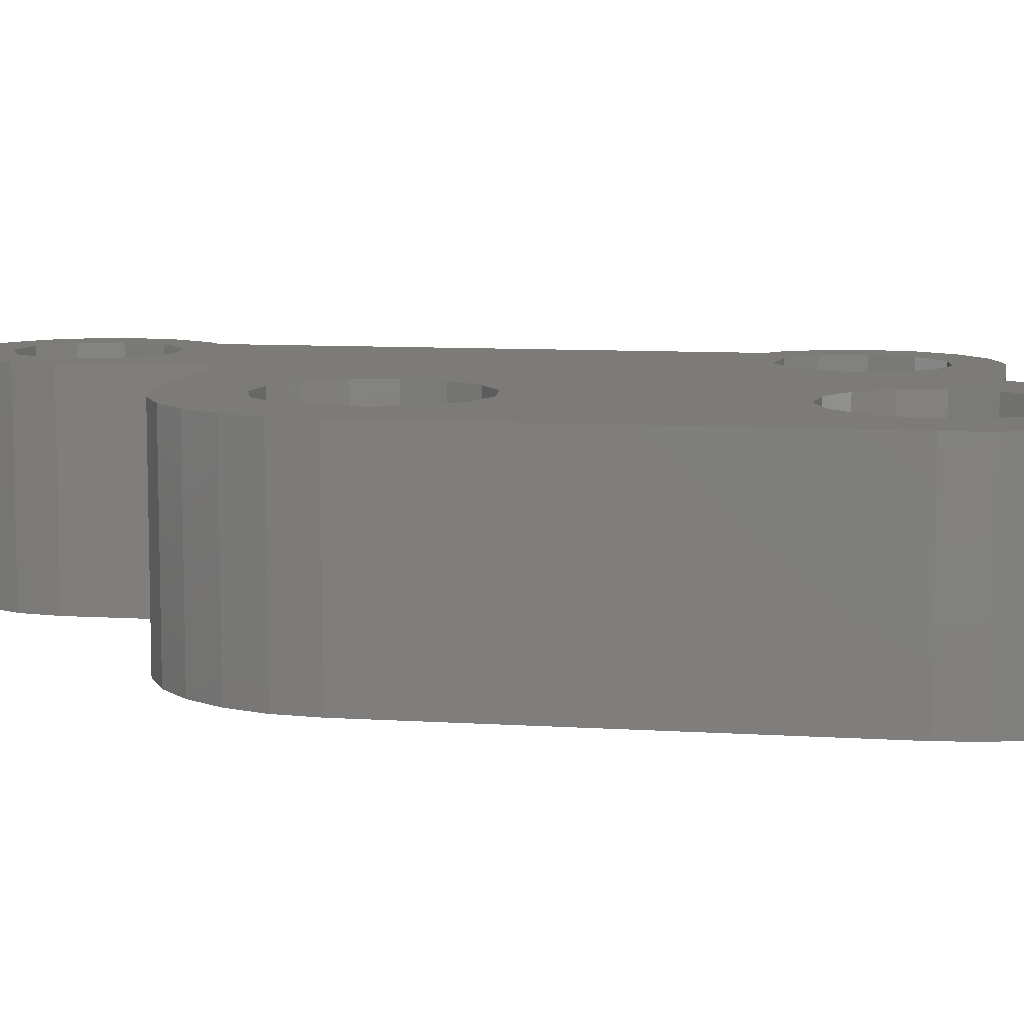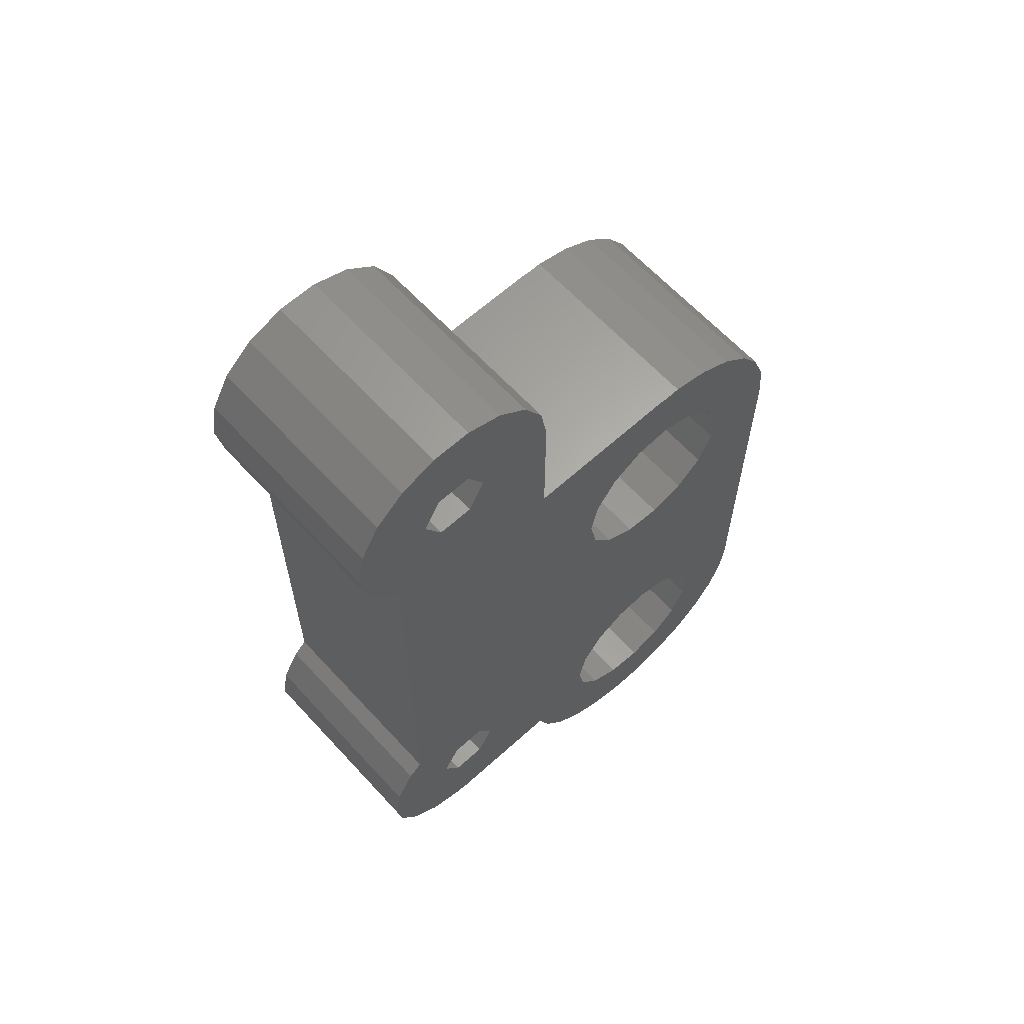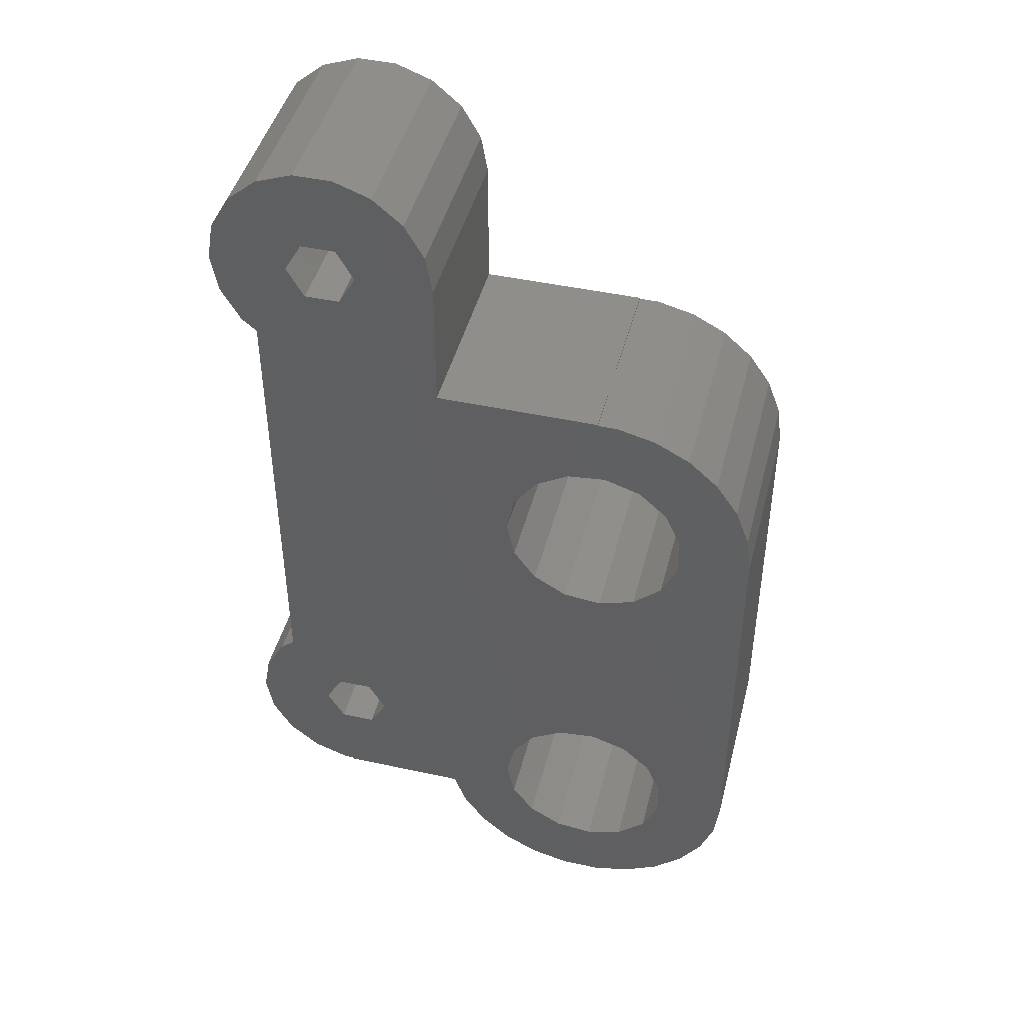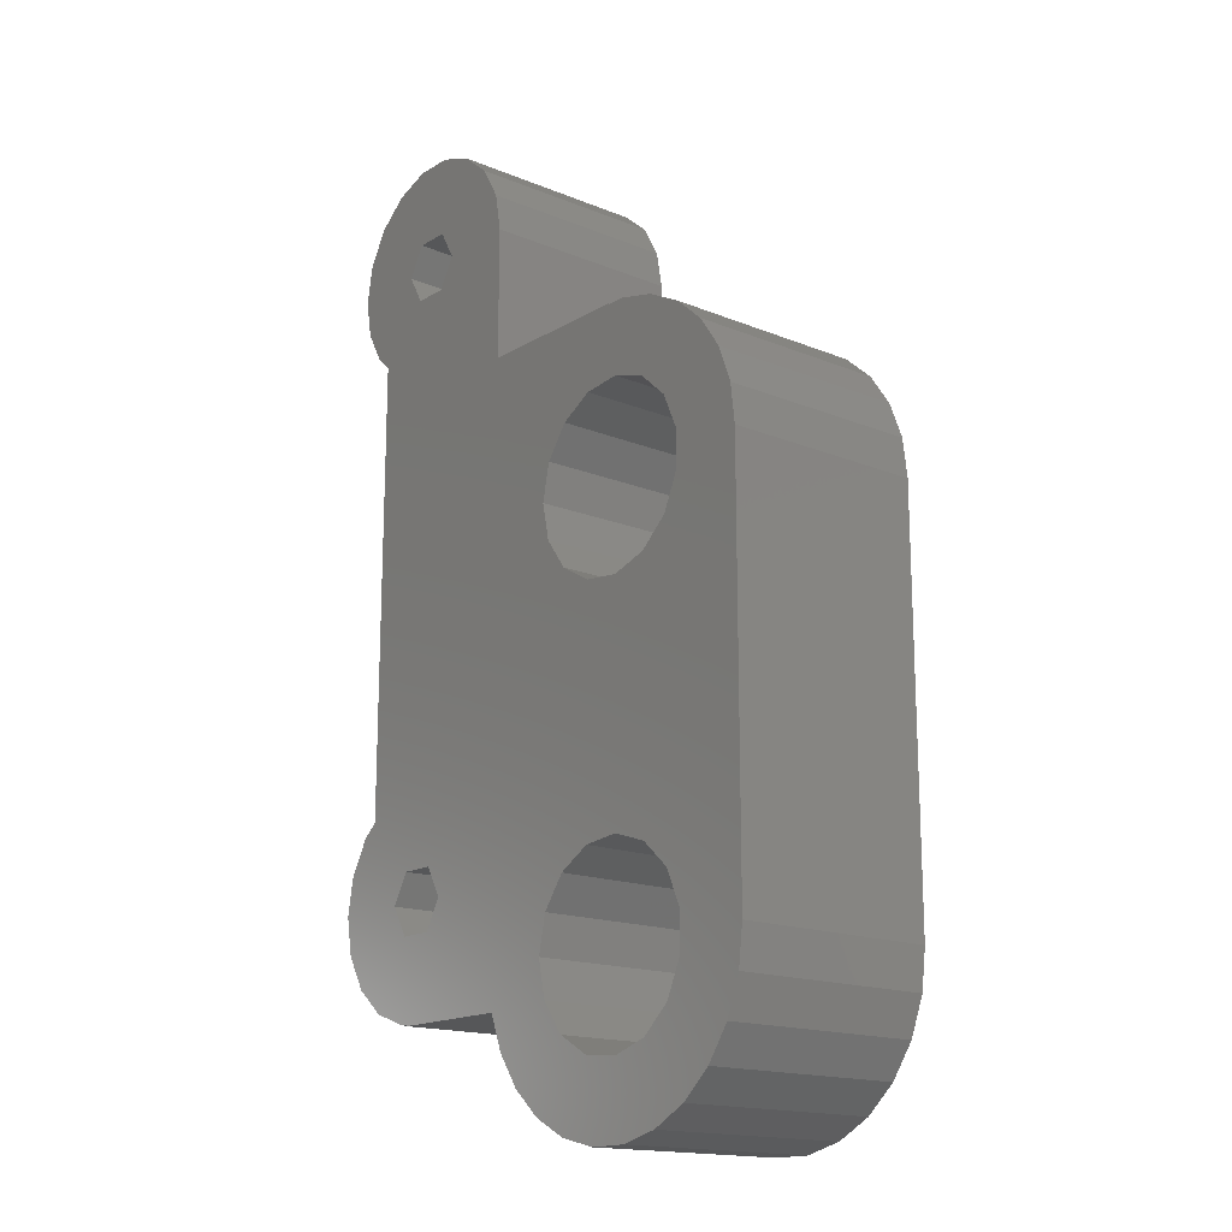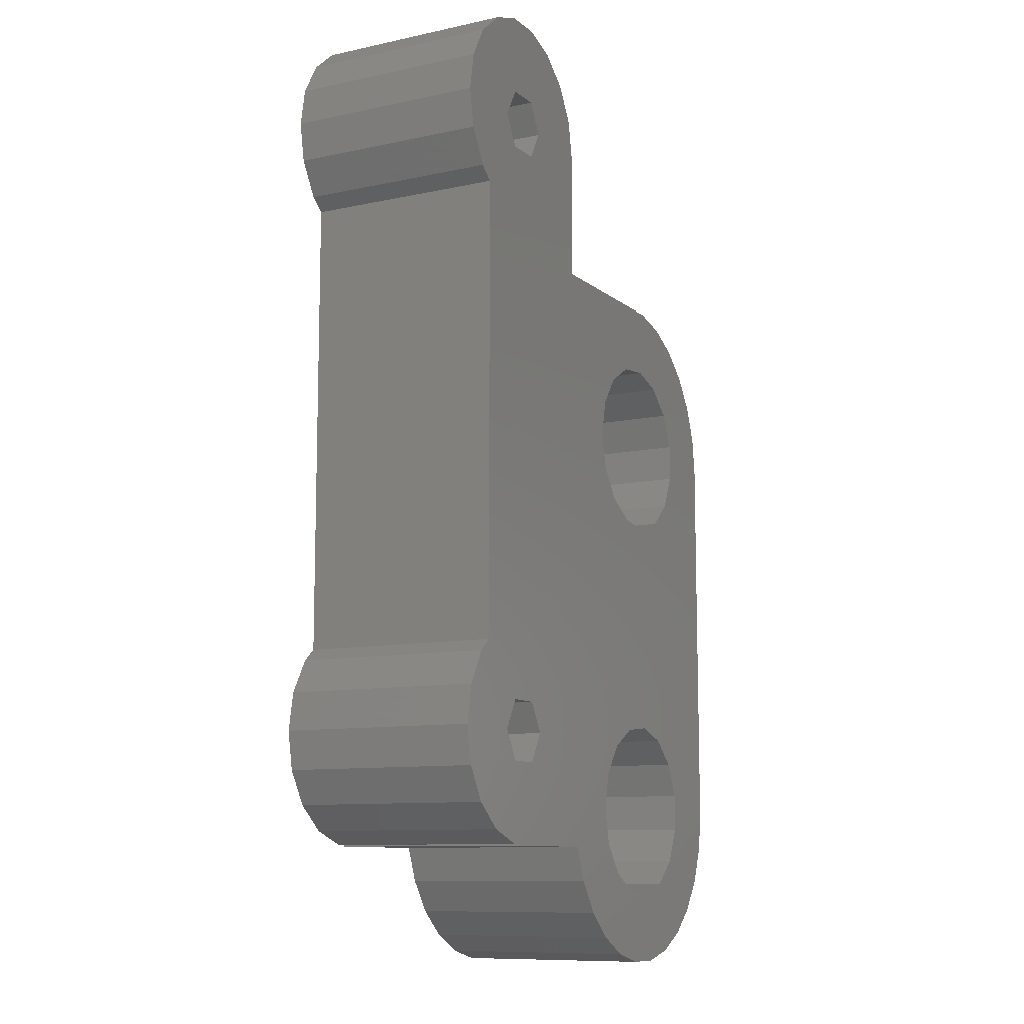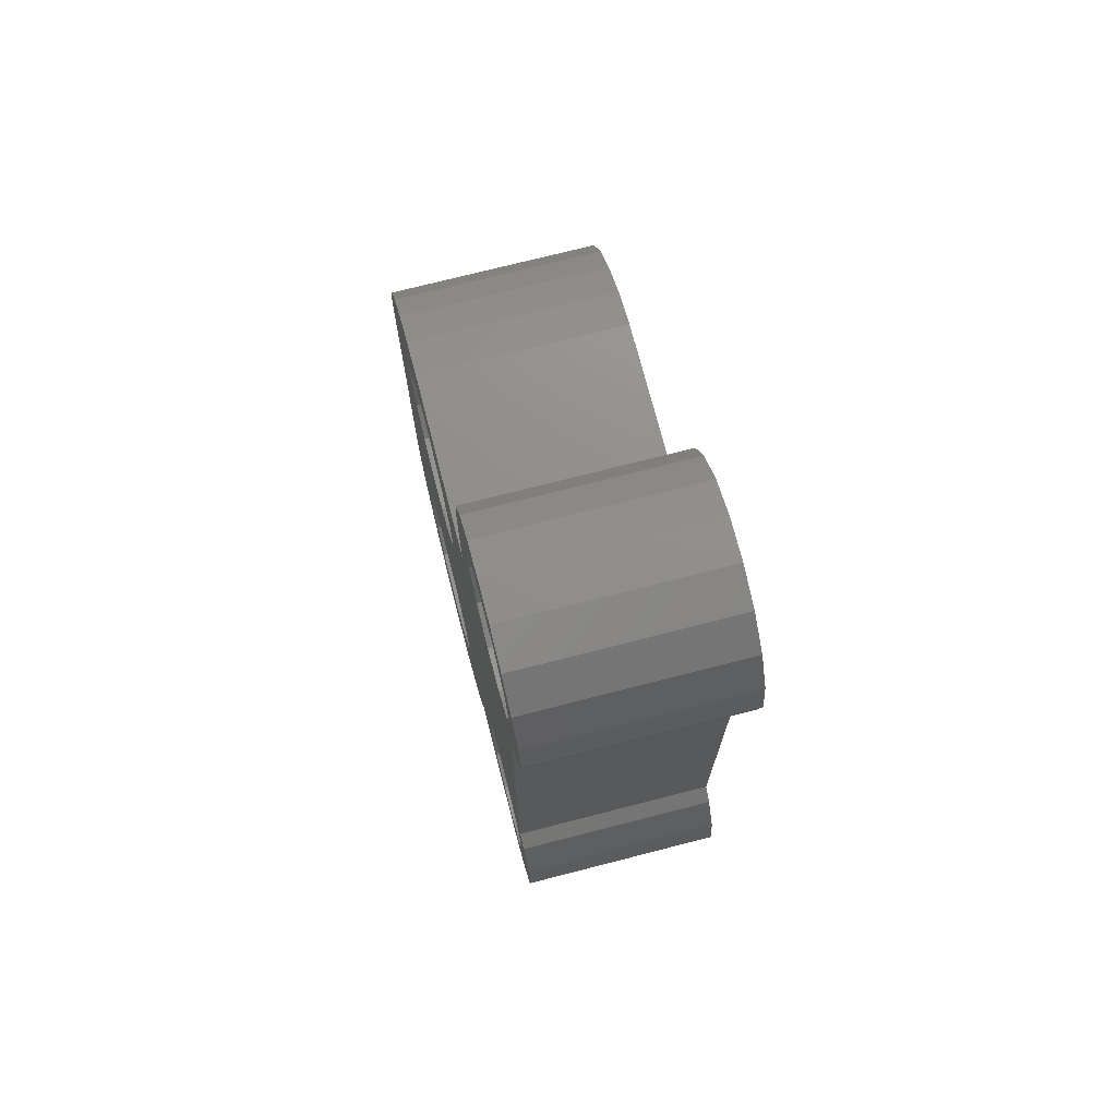
<metadata>
{"format":"stl","ext":"stl","renderer":"f3d","projection":"perspective","resolution":1024,"background":"white","views":[{"elev":8.6,"azim":-80.1,"up":"+Z"},{"elev":63.1,"azim":137.5,"up":"+Y"},{"elev":44.8,"azim":-165.8,"up":"+Y"},{"elev":-16.5,"azim":-129.7,"up":"+Y"},{"elev":-10.2,"azim":118.5,"up":"+Y"},{"elev":73.1,"azim":75.6,"up":"+Y"}]}
</metadata>
<code>
# stl→obj: 220 verts, 452 faces
v -8 10 0
v -8 10 10
v -8 30 0
v -8 30 10
v -7.768 8.085 0
v -7.768 8.085 10
v -7.768 31.91 0
v -7.084 33.72 0
v -5.988 35.3 0
v -4.545 36.58 0
v -4.402 30.94 0
v -2.837 37.48 0
v -2.25 33.9 0
v -0.9643 37.94 0
v 0 37.94 0
v 0 38 0
v 8 38 0
v 4.5 30 0
v 12.65 43.03 0
v 4.111 28.17 0
v 8 44.5 0
v 8.332 46.38 0
v 9.287 48.04 0
v 10.75 49.26 0
v 12.54 49.92 0
v 14.46 49.92 0
v 12.65 45.97 0
v 16.25 49.26 0
v 15.2 44.5 0
v 17.71 48.04 0
v 18.67 46.38 0
v 19 44.5 0
v 18.67 42.62 0
v 17 40.37 0
v 17.71 40.96 0
v 12.65 12.03 0
v 4.111 11.83 0
v 11.8 13.5 0
v -4.402 10.94 0
v -3.641 12.64 0
v 14.35 14.97 0
v 17.71 17.04 0
v 18.67 15.38 0
v 15.2 13.5 0
v 19 13.5 0
v 14.35 12.03 0
v 18.67 11.62 0
v 4.111 8.17 0
v 16.25 8.737 0
v 14.46 8.084 0
v 4.5 10 0
v -2.25 6.103 0
v 4.545 3.416 0
v 2.837 2.52 0
v 0.9643 2.058 0
v -0.9643 2.058 0
v -2.837 2.52 0
v -4.545 3.416 0
v -5.988 4.695 0
v -7.084 6.282 0
v -3.641 7.355 0
v -4.402 9.064 0
v 3.011 13.34 0
v 7.084 6.282 0
v 3.011 6.656 0
v -0.4704 5.525 0
v 1.391 5.72 0
v 5.988 4.695 0
v 17 17.63 0
v -3.641 32.65 0
v 17.71 9.965 0
v -3.641 27.36 0
v -4.402 29.06 0
v 12.65 14.97 0
v 3.011 26.66 0
v 1.391 25.72 0
v -0.4704 34.48 0
v -2.25 26.1 0
v -0.4704 25.52 0
v 3.011 33.34 0
v 4.111 31.83 0
v 14.35 43.03 0
v 14.35 45.97 0
v 1.391 34.28 0
v 11.8 44.5 0
v 1.391 14.28 0
v -0.4704 14.48 0
v -2.25 13.9 0
v 14 8.084 0
v 14 8 0
v 7.735 8 0
v -7.768 31.91 10
v -5.988 4.695 10
v -7.084 6.282 10
v -4.545 3.416 10
v -4.402 9.064 10
v 1.391 5.72 10
v -0.4704 5.525 10
v 0.9643 2.058 10
v -0.4704 14.48 10
v 1.391 14.28 10
v 3.011 6.656 10
v 2.837 2.52 10
v 14 8 10
v 7.735 8 10
v 11.21 10.85 10
v 10.14 12.51 10
v 10.14 14.49 10
v 13 10.04 10
v 14 8.084 10
v 14.46 8.084 10
v 3.011 33.34 10
v 4.111 31.83 10
v 17 40.37 10
v 1.391 34.28 10
v 17.71 40.96 10
v 13 16.96 10
v 14.95 16.68 10
v -0.4704 25.52 10
v 8 38 10
v 18.67 42.62 10
v 0 37.94 10
v -2.25 33.9 10
v 17 13.5 10
v 16.44 11.61 10
v 18.67 11.62 10
v -4.402 10.94 10
v 10.75 49.26 10
v 8.332 46.38 10
v 12.54 49.92 10
v 8 44.5 10
v 14.46 49.92 10
v 14.95 41.32 10
v -3.641 7.355 10
v -2.837 2.52 10
v -3.641 32.65 10
v -3.641 12.64 10
v -2.25 13.9 10
v -2.837 37.48 10
v -0.9643 37.94 10
v -4.545 36.58 10
v -5.988 35.3 10
v -7.084 33.72 10
v -2.25 6.103 10
v -0.9643 2.058 10
v -2.25 26.1 10
v -3.641 27.36 10
v 3.011 13.34 10
v 4.111 8.17 10
v 4.545 3.416 10
v 5.988 4.695 10
v 4.5 10 10
v 7.084 6.282 10
v 4.111 11.83 10
v 1.391 25.72 10
v 18.67 15.38 10
v 17.71 17.04 10
v 17 17.63 10
v -4.402 30.94 10
v -4.402 29.06 10
v 0 38 10
v -0.4704 34.48 10
v 3.011 26.66 10
v 4.5 30 10
v 4.111 28.17 10
v 16.44 15.39 10
v 19 13.5 10
v 11.21 47.15 10
v 13 47.96 10
v 14.95 47.68 10
v 16.25 49.26 10
v 11.21 16.15 10
v 14.95 10.32 10
v 16.25 8.737 10
v 17.71 9.965 10
v 17 44.5 10
v 16.44 42.61 10
v 19 44.5 10
v 16.44 46.39 10
v 18.67 46.38 10
v 17.71 48.04 10
v 13 41.04 10
v 9.287 48.04 10
v 10.14 45.49 10
v 10.14 43.51 10
v 11.21 41.85 10
v 12.65 14.97 5
v 11.8 13.5 5
v 12.65 12.03 5
v 14.35 14.97 5
v 15.2 13.5 5
v 14.35 12.03 5
v 12.65 45.97 5
v 11.8 44.5 5
v 12.65 43.03 5
v 14.35 45.97 5
v 15.2 44.5 5
v 14.35 43.03 5
v 10.14 14.49 5
v 10.14 12.51 5
v 11.21 10.85 5
v 13 10.04 5
v 14.95 10.32 5
v 16.44 11.61 5
v 17 13.5 5
v 16.44 15.39 5
v 14.95 16.68 5
v 13 16.96 5
v 11.21 16.15 5
v 10.14 45.49 5
v 10.14 43.51 5
v 11.21 41.85 5
v 13 41.04 5
v 14.95 41.32 5
v 16.44 42.61 5
v 17 44.5 5
v 16.44 46.39 5
v 14.95 47.68 5
v 13 47.96 5
v 11.21 47.15 5
f 1 2 3
f 3 2 4
f 1 5 2
f 2 5 6
f 1 3 5
f 5 3 7
f 5 7 8
f 5 8 9
f 5 9 10
f 11 10 12
f 13 12 14
f 15 16 17
f 18 19 20
f 21 22 17
f 17 22 23
f 17 23 24
f 17 24 25
f 17 25 26
f 27 26 28
f 29 28 30
f 5 30 31
f 5 31 32
f 5 32 33
f 34 33 35
f 5 33 34
f 36 37 38
f 39 5 40
f 41 42 43
f 44 43 45
f 46 45 47
f 48 49 50
f 37 36 51
f 46 51 36
f 52 53 5
f 5 53 54
f 5 54 55
f 5 55 56
f 5 56 57
f 5 57 58
f 5 58 59
f 5 59 60
f 61 5 62
f 63 42 37
f 48 64 65
f 52 5 61
f 66 53 52
f 67 68 66
f 68 53 66
f 65 68 67
f 64 68 65
f 63 69 42
f 11 12 70
f 62 5 39
f 51 47 71
f 5 10 11
f 72 5 73
f 5 11 73
f 38 37 74
f 13 14 15
f 75 5 76
f 13 15 77
f 78 79 5
f 80 17 81
f 79 76 5
f 17 26 18
f 82 20 19
f 27 28 83
f 20 5 75
f 15 17 80
f 15 80 84
f 15 84 77
f 29 30 82
f 19 18 85
f 70 12 13
f 78 5 72
f 44 45 46
f 51 46 47
f 74 42 41
f 41 43 44
f 37 42 74
f 81 17 18
f 83 28 29
f 18 26 85
f 5 20 82
f 5 82 30
f 85 26 27
f 69 63 86
f 69 86 87
f 40 5 34
f 88 40 34
f 87 88 34
f 69 87 34
f 48 50 89
f 48 89 90
f 48 90 91
f 48 91 64
f 51 71 49
f 51 49 48
f 3 4 7
f 7 4 92
f 4 2 6
f 93 4 94
f 94 4 6
f 95 4 93
f 96 4 95
f 97 98 99
f 100 101 4
f 102 97 103
f 104 4 105
f 106 4 104
f 107 108 4
f 109 110 111
f 112 113 114
f 115 114 116
f 117 118 119
f 120 115 121
f 120 122 123
f 124 125 126
f 96 127 4
f 128 129 130
f 130 131 132
f 133 120 121
f 134 96 135
f 136 123 4
f 137 138 4
f 139 4 140
f 141 4 139
f 142 4 141
f 143 4 142
f 92 4 143
f 135 96 95
f 144 134 145
f 137 4 127
f 138 100 4
f 146 147 4
f 101 148 4
f 149 150 151
f 152 149 151
f 152 151 153
f 105 4 148
f 105 154 153
f 105 148 154
f 149 102 150
f 154 152 153
f 150 102 103
f 103 97 99
f 99 98 145
f 98 144 145
f 155 156 157
f 145 134 135
f 155 157 158
f 155 119 156
f 159 4 160
f 120 161 122
f 121 115 116
f 162 115 120
f 163 155 158
f 114 113 158
f 113 164 158
f 164 165 158
f 165 163 158
f 115 112 114
f 166 124 167
f 168 169 132
f 106 107 4
f 159 136 4
f 169 170 171
f 108 172 4
f 109 106 110
f 172 146 4
f 173 109 174
f 117 119 146
f 125 173 175
f 176 177 178
f 156 118 167
f 156 119 118
f 118 166 167
f 167 124 126
f 126 125 175
f 175 173 174
f 174 109 111
f 110 106 104
f 172 117 146
f 179 176 180
f 131 168 132
f 132 169 171
f 171 170 181
f 181 179 180
f 180 176 178
f 147 160 4
f 178 177 121
f 177 133 121
f 133 182 120
f 123 122 4
f 183 129 128
f 129 131 130
f 120 123 162
f 122 140 4
f 131 184 168
f 170 179 181
f 131 185 184
f 131 186 185
f 186 120 182
f 131 120 186
f 5 60 6
f 6 60 94
f 60 59 94
f 94 59 93
f 93 59 58
f 95 93 58
f 95 58 57
f 135 95 57
f 135 57 56
f 145 135 56
f 145 56 55
f 99 145 55
f 99 55 54
f 103 99 54
f 103 54 53
f 150 103 53
f 150 53 68
f 151 150 68
f 151 68 64
f 153 151 64
f 153 64 91
f 105 153 91
f 105 91 90
f 104 105 90
f 104 90 89
f 110 104 89
f 110 89 50
f 111 110 50
f 111 50 49
f 174 111 49
f 174 49 71
f 175 174 71
f 175 71 47
f 126 175 47
f 126 47 45
f 167 126 45
f 45 43 156
f 167 45 156
f 43 42 157
f 156 43 157
f 69 158 42
f 42 158 157
f 158 69 34
f 114 158 34
f 114 34 35
f 116 114 35
f 116 35 33
f 121 116 33
f 121 33 32
f 178 121 32
f 32 31 180
f 178 32 180
f 31 30 181
f 180 31 181
f 28 171 30
f 30 171 181
f 26 132 28
f 28 132 171
f 25 130 26
f 26 130 132
f 24 128 25
f 25 128 130
f 23 183 24
f 24 183 128
f 22 129 23
f 23 129 183
f 21 131 22
f 22 131 129
f 17 120 21
f 21 120 131
f 16 161 17
f 17 161 120
f 15 122 16
f 16 122 161
f 14 140 15
f 15 140 122
f 12 139 14
f 14 139 140
f 10 141 12
f 12 141 139
f 9 142 10
f 10 142 141
f 8 143 9
f 9 143 142
f 7 92 8
f 8 92 143
f 40 137 127
f 39 40 127
f 39 127 96
f 62 39 96
f 88 138 137
f 40 88 137
f 87 100 138
f 88 87 138
f 86 101 100
f 87 86 100
f 63 148 101
f 86 63 101
f 154 148 37
f 37 148 63
f 152 154 51
f 51 154 37
f 152 51 149
f 149 51 48
f 149 48 102
f 102 48 65
f 102 65 97
f 97 65 67
f 97 67 98
f 98 67 66
f 98 66 144
f 144 66 52
f 144 52 134
f 134 52 61
f 96 134 61
f 62 96 61
f 70 136 159
f 11 70 159
f 11 159 160
f 73 11 160
f 13 123 136
f 70 13 136
f 77 162 123
f 13 77 123
f 84 115 162
f 77 84 162
f 80 112 115
f 84 80 115
f 113 112 81
f 81 112 80
f 164 113 18
f 18 113 81
f 164 18 165
f 165 18 20
f 165 20 163
f 163 20 75
f 163 75 155
f 155 75 76
f 155 76 119
f 119 76 79
f 119 79 146
f 146 79 78
f 146 78 147
f 147 78 72
f 160 147 72
f 73 160 72
f 74 187 188
f 38 74 188
f 188 189 36
f 38 188 36
f 41 190 187
f 74 41 187
f 191 190 44
f 44 190 41
f 191 44 192
f 192 44 46
f 192 46 189
f 189 46 36
f 27 193 194
f 85 27 194
f 194 195 19
f 85 194 19
f 83 196 193
f 27 83 193
f 197 196 29
f 29 196 83
f 197 29 198
f 198 29 82
f 198 82 195
f 195 82 19
f 199 108 107
f 200 199 107
f 107 106 201
f 200 107 201
f 109 202 106
f 106 202 201
f 173 203 109
f 109 203 202
f 125 204 173
f 173 204 203
f 124 205 125
f 125 205 204
f 124 166 205
f 205 166 206
f 206 166 118
f 207 206 118
f 207 118 117
f 208 207 117
f 208 117 172
f 209 208 172
f 209 172 108
f 199 209 108
f 210 184 185
f 211 210 185
f 185 186 212
f 211 185 212
f 182 213 186
f 186 213 212
f 133 214 182
f 182 214 213
f 177 215 133
f 133 215 214
f 176 216 177
f 177 216 215
f 176 179 216
f 216 179 217
f 217 179 170
f 218 217 170
f 218 170 169
f 219 218 169
f 219 169 168
f 220 219 168
f 220 168 184
f 210 220 184
f 201 202 203
f 192 201 204
f 204 201 203
f 192 189 201
f 190 191 206
f 199 201 209
f 200 201 199
f 209 188 208
f 209 201 188
f 208 187 207
f 187 190 207
f 207 190 206
f 206 191 205
f 205 192 204
f 188 187 208
f 191 192 205
f 189 188 201
f 212 213 214
f 198 212 215
f 215 212 214
f 198 195 212
f 196 197 217
f 210 212 220
f 211 212 210
f 220 194 219
f 220 212 194
f 219 193 218
f 193 196 218
f 218 196 217
f 217 197 216
f 216 198 215
f 194 193 219
f 197 198 216
f 195 194 212

</code>
